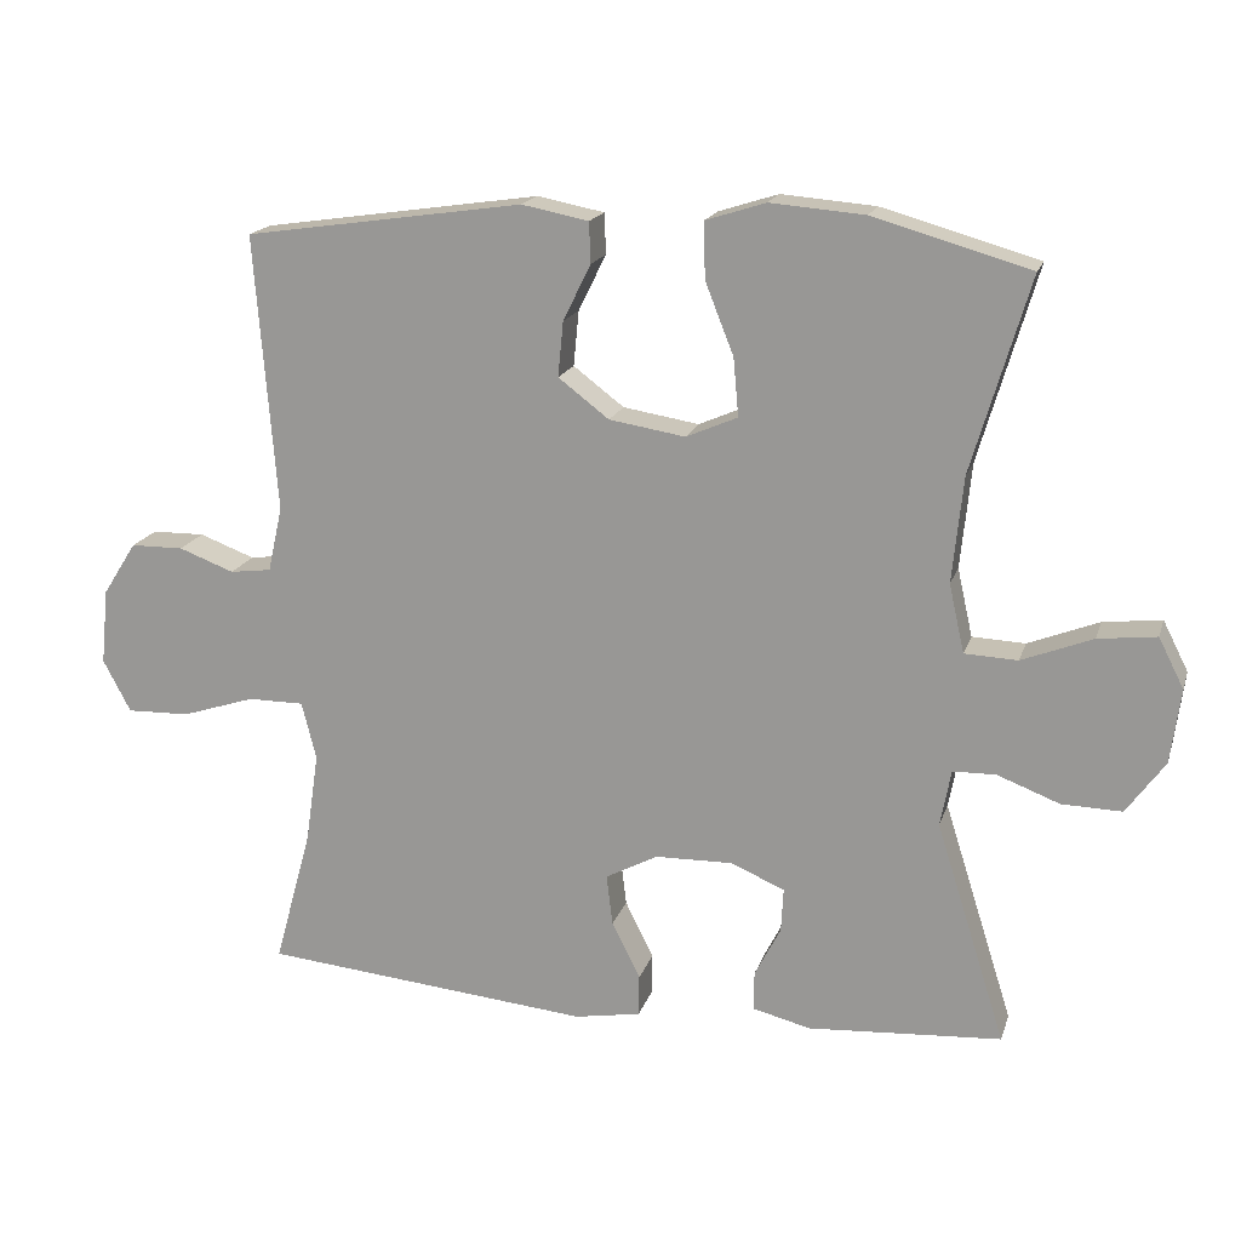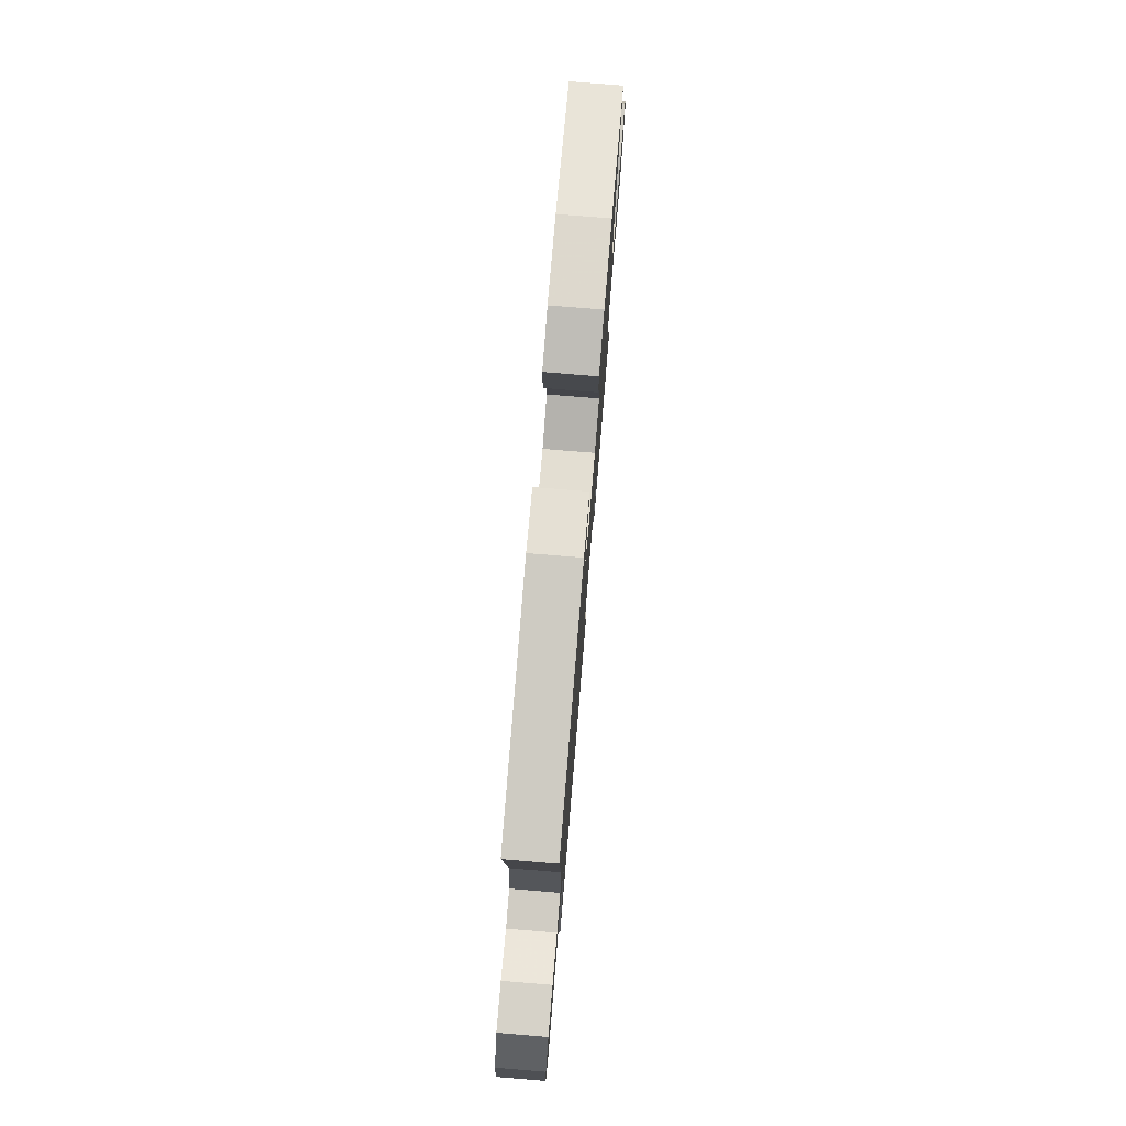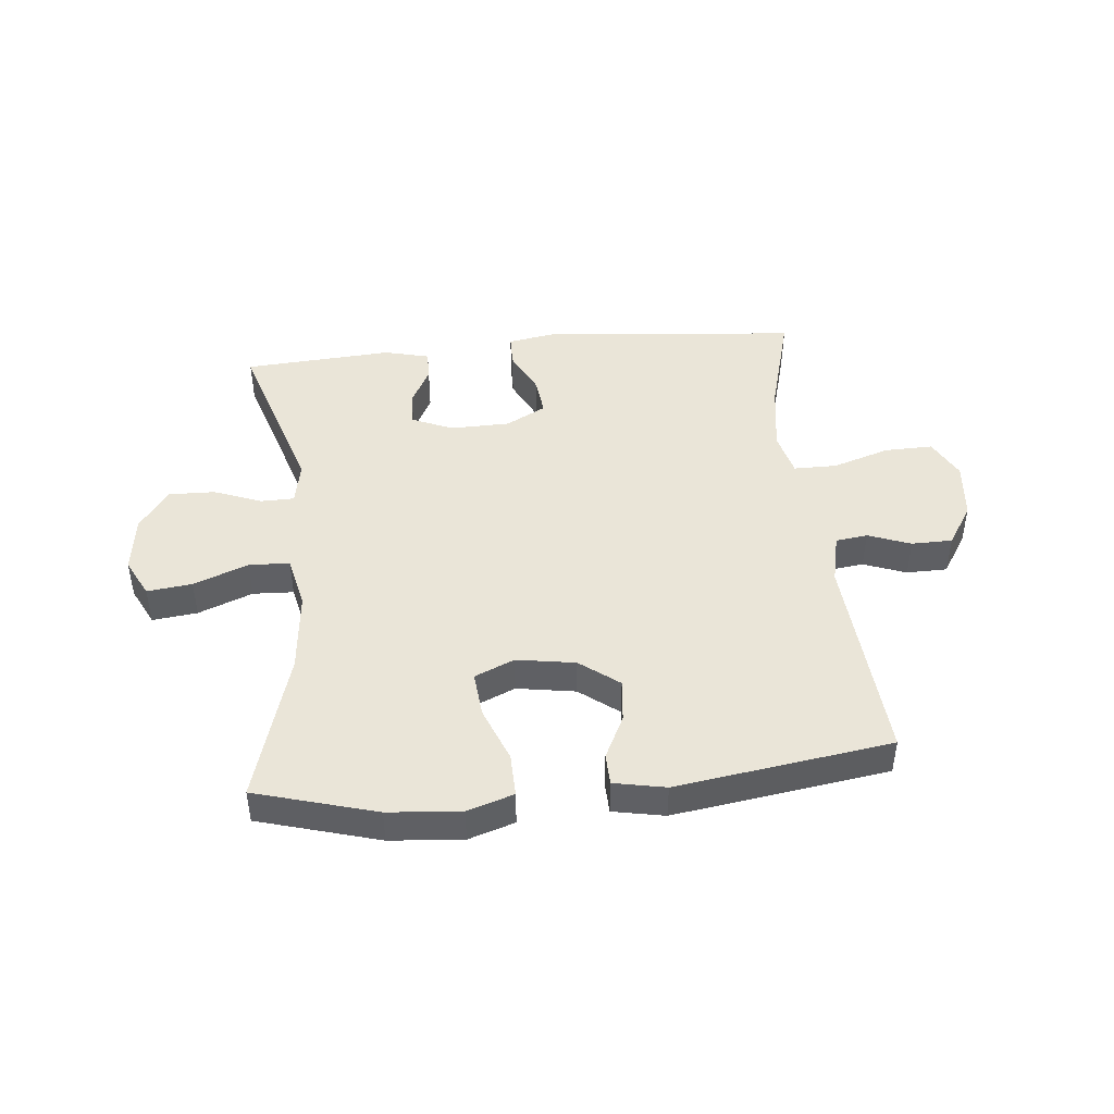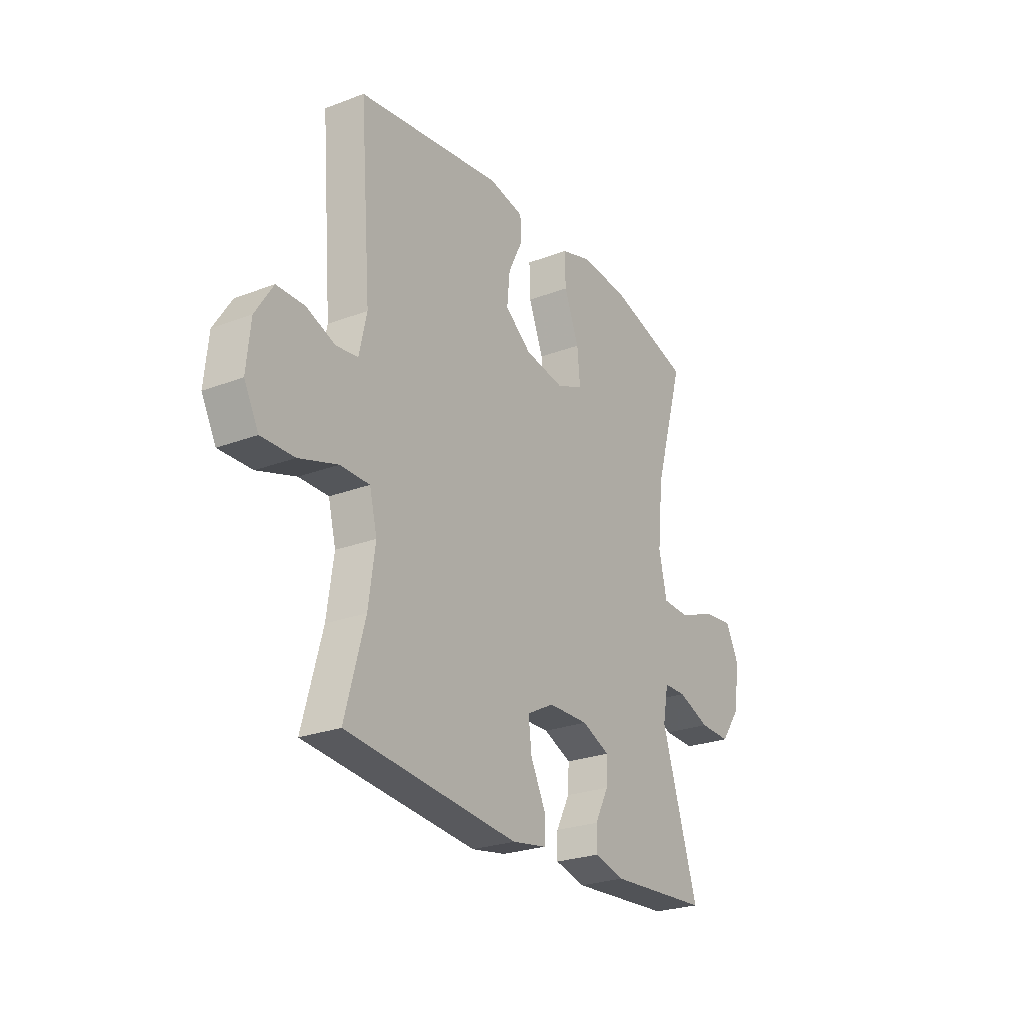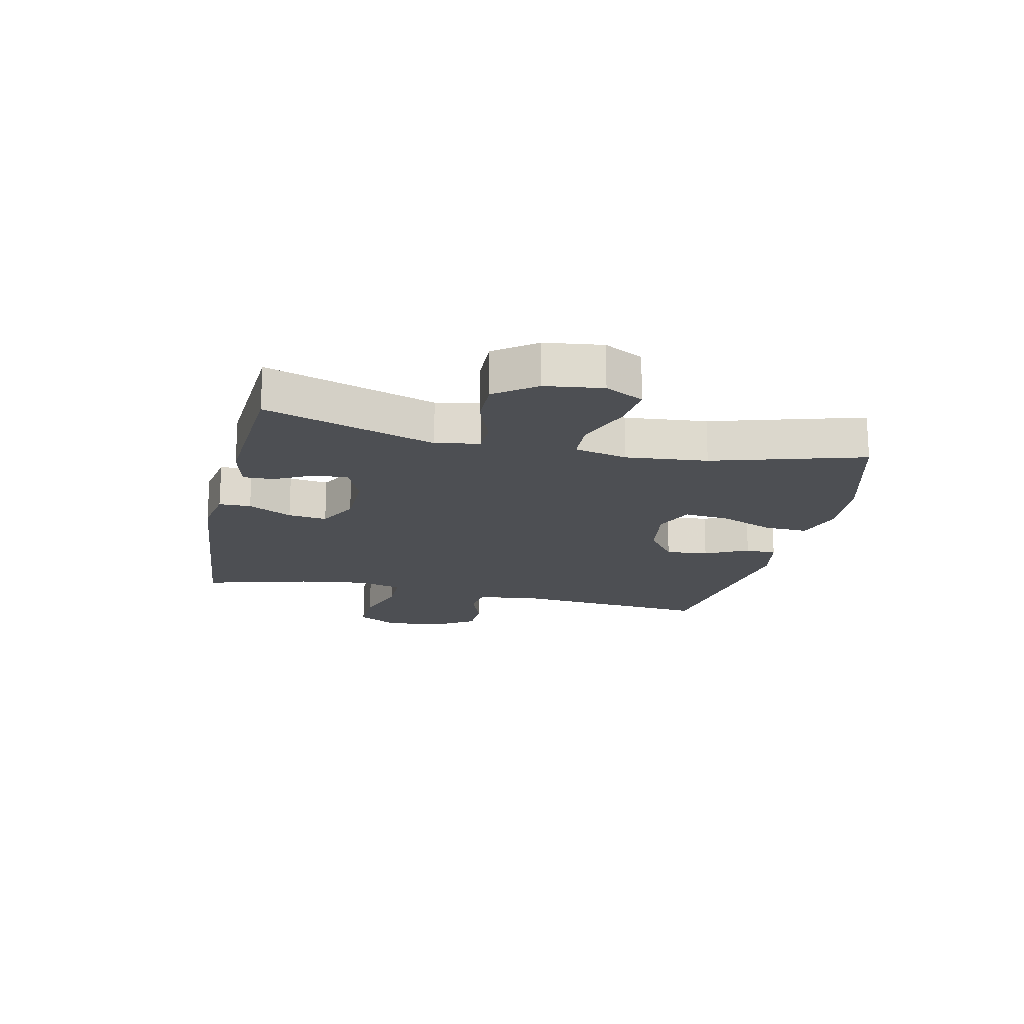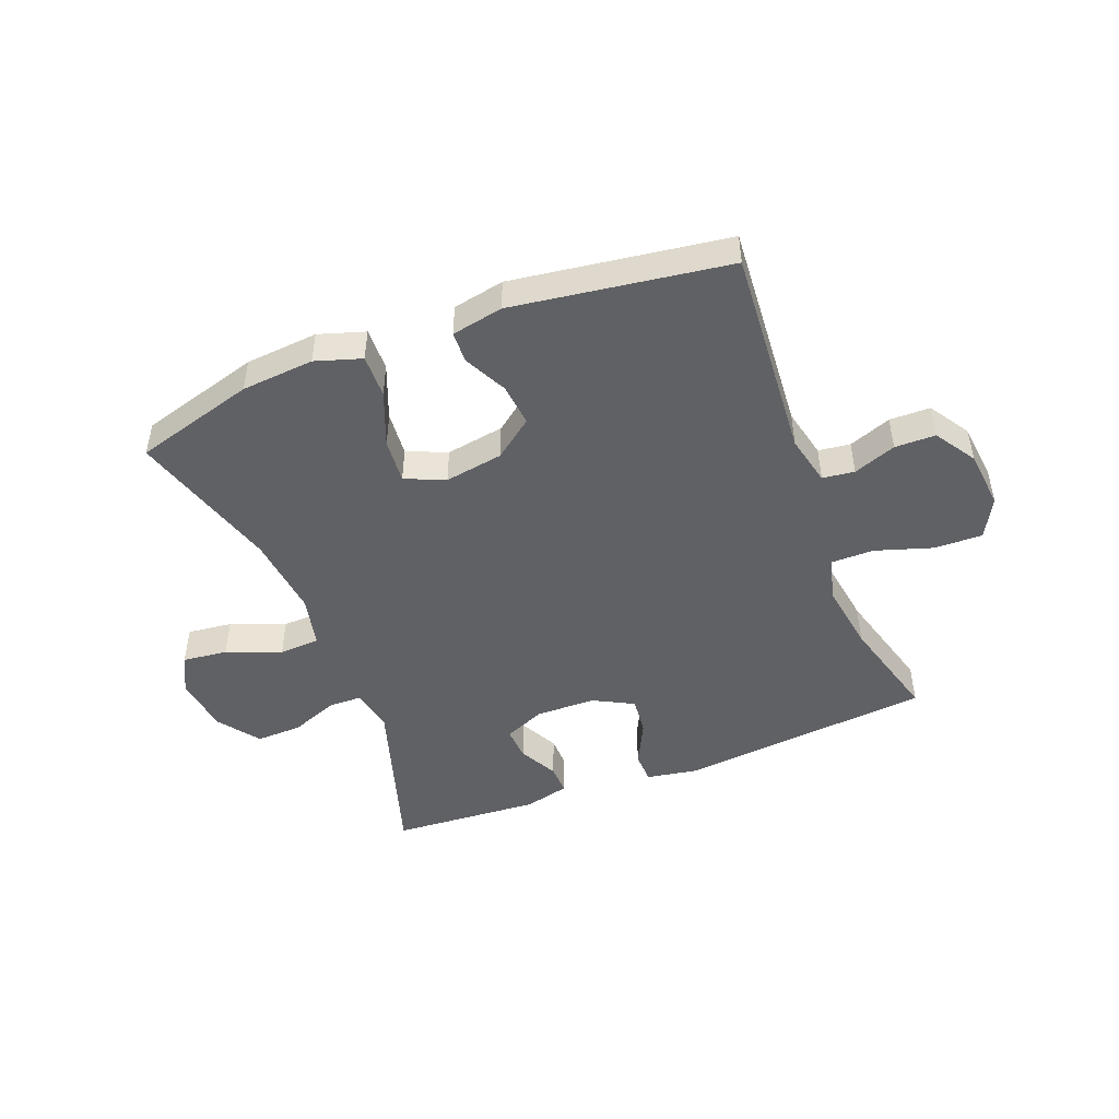
<metadata>
{"format":"obj","ext":"obj","renderer":"f3d","projection":"perspective","resolution":1024,"background":"white","views":[{"elev":17.6,"azim":-164.7,"up":"+Z"},{"elev":76.8,"azim":94.7,"up":"+Z"},{"elev":45.3,"azim":-5.6,"up":"+Y"},{"elev":-25.4,"azim":121.5,"up":"+Z"},{"elev":-18.0,"azim":-102.7,"up":"+Y"},{"elev":-47.5,"azim":21.4,"up":"+Y"}]}
</metadata>
<code>
v 0.5 0.07 0.5
v 0.472 0.07 0.14
v 0.491 0.07 0.055
v 0.545 0.07 0.048
v 0.617 0.07 0.075
v 0.686 0.07 0.074
v 0.73 0.07 0.005
v 0.74 0.07 -0.094
v 0.704 0.07 -0.162
v 0.622 0.07 -0.16
v 0.526 0.07 -0.129
v 0.453 0.07 -0.129
v 0.434 0.07 -0.204
v 0.451 0.07 -0.321
v 0.5 0.07 -0.5
v 0.071 0.07 -0.541
v -0.015 0.07 -0.526
v -0.016 0.07 -0.472
v 0.021 0.07 -0.398
v 0.029 0.07 -0.332
v -0.039 0.07 -0.296
v -0.14 0.07 -0.294
v -0.21 0.07 -0.324
v -0.207 0.07 -0.381
v -0.173 0.07 -0.447
v -0.172 0.07 -0.498
v -0.248 0.07 -0.517
v -0.5 0.07 -0.5
v -0.409 0.07 -0.212
v -0.423 0.07 -0.138
v -0.479 0.07 -0.137
v -0.56 0.07 -0.168
v -0.638 0.07 -0.17
v -0.688 0.07 -0.101
v -0.701 0.07 -0.004
v -0.668 0.07 0.061
v -0.592 0.07 0.052
v -0.5 0.07 0.016
v -0.431 0.07 0.019
v -0.411 0.07 0.108
v -0.425 0.07 0.246
v -0.5 0.07 0.5
v -0.296 0.07 0.558
v -0.173 0.07 0.568
v -0.095 0.07 0.543
v -0.097 0.07 0.47
v -0.134 0.07 0.377
v -0.141 0.07 0.301
v -0.074 0.07 0.272
v 0.025 0.07 0.288
v 0.091 0.07 0.338
v 0.084 0.07 0.41
v 0.048 0.07 0.483
v 0.05 0.07 0.536
v 0.137 0.07 0.553
v 0.5 0 0.5
v 0.472 0 0.14
v 0.491 0 0.055
v 0.545 0 0.048
v 0.617 0 0.075
v 0.686 0 0.074
v 0.73 0 0.005
v 0.74 0 -0.094
v 0.704 0 -0.162
v 0.622 0 -0.16
v 0.526 0 -0.129
v 0.453 0 -0.129
v 0.434 0 -0.204
v 0.451 0 -0.321
v 0.5 0 -0.5
v 0.071 0 -0.541
v -0.015 0 -0.526
v -0.016 0 -0.472
v 0.021 0 -0.398
v 0.029 0 -0.332
v -0.039 0 -0.296
v -0.14 0 -0.294
v -0.21 0 -0.324
v -0.207 0 -0.381
v -0.173 0 -0.447
v -0.172 0 -0.498
v -0.248 0 -0.517
v -0.5 0 -0.5
v -0.409 0 -0.212
v -0.423 0 -0.138
v -0.479 0 -0.137
v -0.56 0 -0.168
v -0.638 0 -0.17
v -0.688 0 -0.101
v -0.701 0 -0.004
v -0.668 0 0.061
v -0.592 0 0.052
v -0.5 0 0.016
v -0.431 0 0.019
v -0.411 0 0.108
v -0.425 0 0.246
v -0.5 0 0.5
v -0.296 0 0.558
v -0.173 0 0.568
v -0.095 0 0.543
v -0.097 0 0.47
v -0.134 0 0.377
v -0.141 0 0.301
v -0.074 0 0.272
v 0.025 0 0.288
v 0.091 0 0.338
v 0.084 0 0.41
v 0.048 0 0.483
v 0.05 0 0.536
v 0.137 0 0.553
f 52 53 54 55
f 51 52 55 1
f 50 51 1 2
f 49 50 2 3
f 44 45 46 47
f 44 47 48
f 41 42 43 44
f 40 41 44 48
f 39 40 48 49
f 35 36 37 38
f 35 38 39
f 34 35 39
f 31 32 33 34
f 30 31 34 39
f 29 30 39 49
f 24 25 26 27
f 23 24 27 28
f 16 17 18 19
f 14 15 16 19
f 13 14 19 20
f 12 13 20 21
f 8 9 10 11
f 8 11 12
f 7 8 12
f 4 5 6 7
f 3 4 7 12
f 23 28 29 49
f 22 23 49 3
f 3 12 21 22
f 110 109 108 107
f 56 110 107 106
f 57 56 106 105
f 58 57 105 104
f 102 101 100 99
f 103 102 99
f 99 98 97 96
f 103 99 96 95
f 104 103 95 94
f 93 92 91 90
f 94 93 90
f 94 90 89
f 89 88 87 86
f 94 89 86 85
f 104 94 85 84
f 82 81 80 79
f 83 82 79 78
f 74 73 72 71
f 74 71 70 69
f 75 74 69 68
f 76 75 68 67
f 66 65 64 63
f 67 66 63
f 67 63 62
f 62 61 60 59
f 67 62 59 58
f 104 84 83 78
f 58 104 78 77
f 77 76 67 58
f 1 56 57 2
f 2 57 58 3
f 3 58 59 4
f 4 59 60 5
f 5 60 61 6
f 6 61 62 7
f 7 62 63 8
f 8 63 64 9
f 9 64 65 10
f 10 65 66 11
f 11 66 67 12
f 12 67 68 13
f 13 68 69 14
f 14 69 70 15
f 15 70 71 16
f 16 71 72 17
f 17 72 73 18
f 18 73 74 19
f 19 74 75 20
f 20 75 76 21
f 21 76 77 22
f 22 77 78 23
f 23 78 79 24
f 24 79 80 25
f 25 80 81 26
f 26 81 82 27
f 27 82 83 28
f 28 83 84 29
f 29 84 85 30
f 30 85 86 31
f 31 86 87 32
f 32 87 88 33
f 33 88 89 34
f 34 89 90 35
f 35 90 91 36
f 36 91 92 37
f 37 92 93 38
f 38 93 94 39
f 39 94 95 40
f 40 95 96 41
f 41 96 97 42
f 42 97 98 43
f 43 98 99 44
f 44 99 100 45
f 45 100 101 46
f 46 101 102 47
f 47 102 103 48
f 48 103 104 49
f 49 104 105 50
f 50 105 106 51
f 51 106 107 52
f 52 107 108 53
f 53 108 109 54
f 54 109 110 55
f 55 110 56 1

</code>
